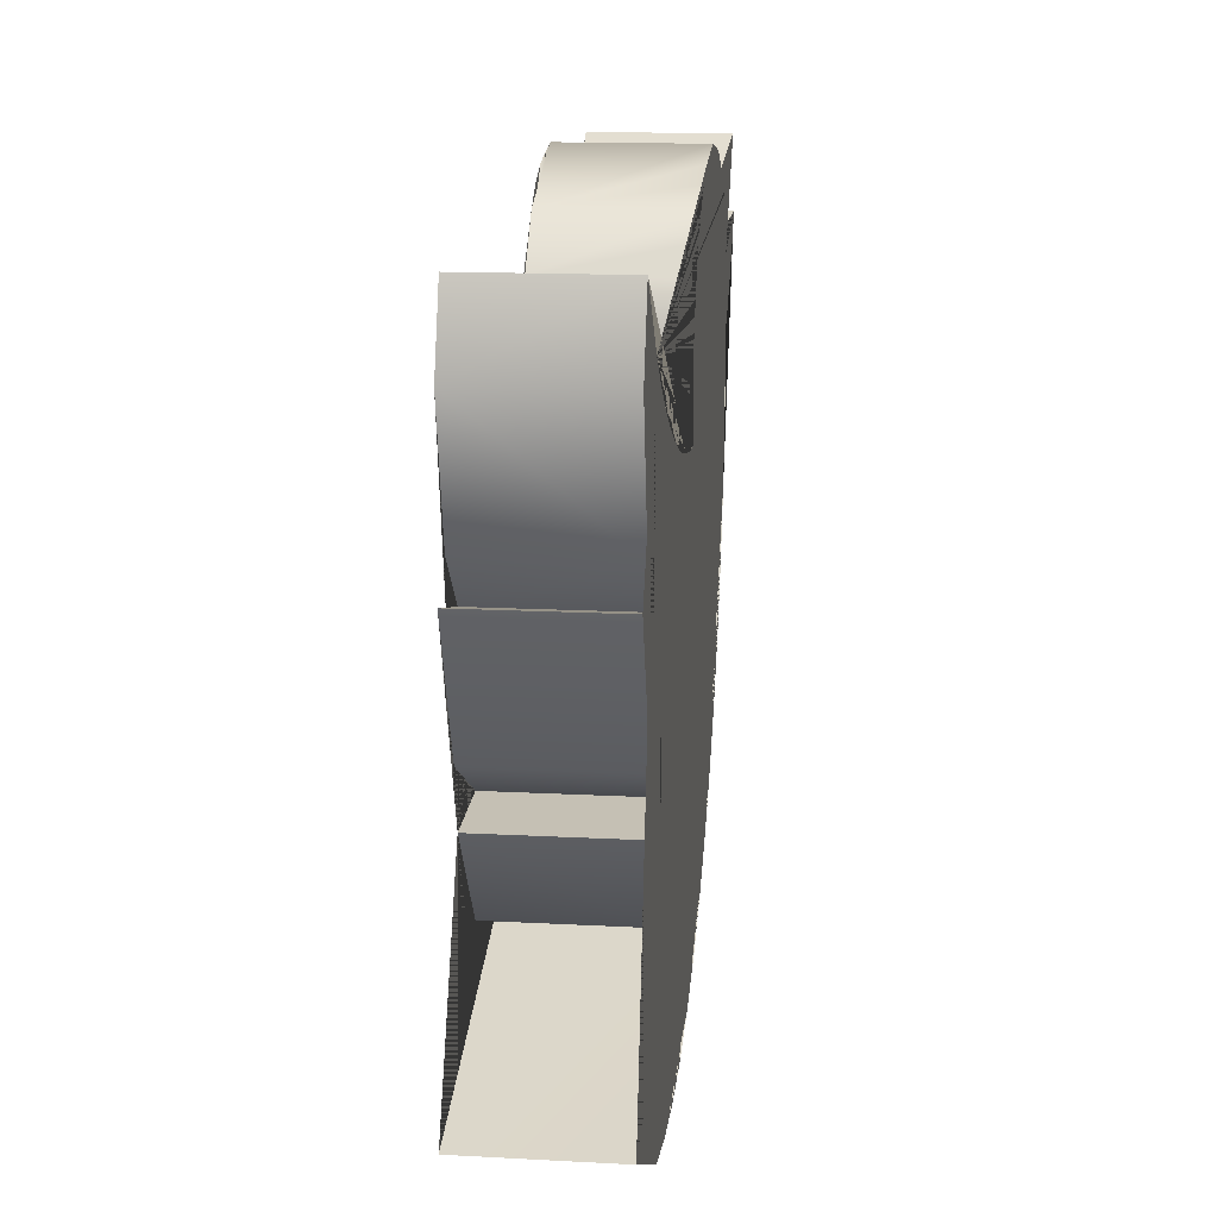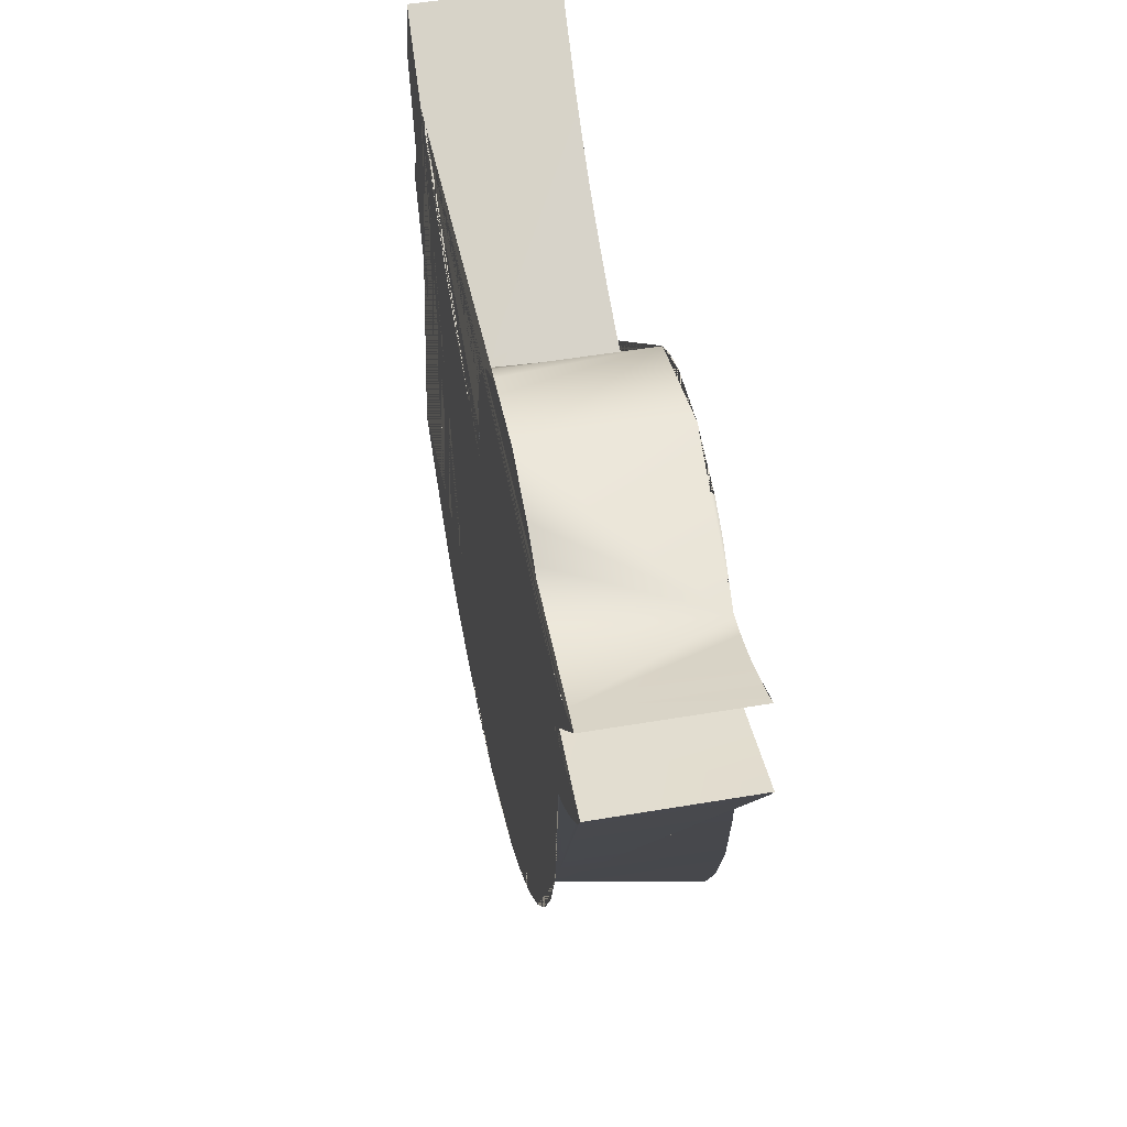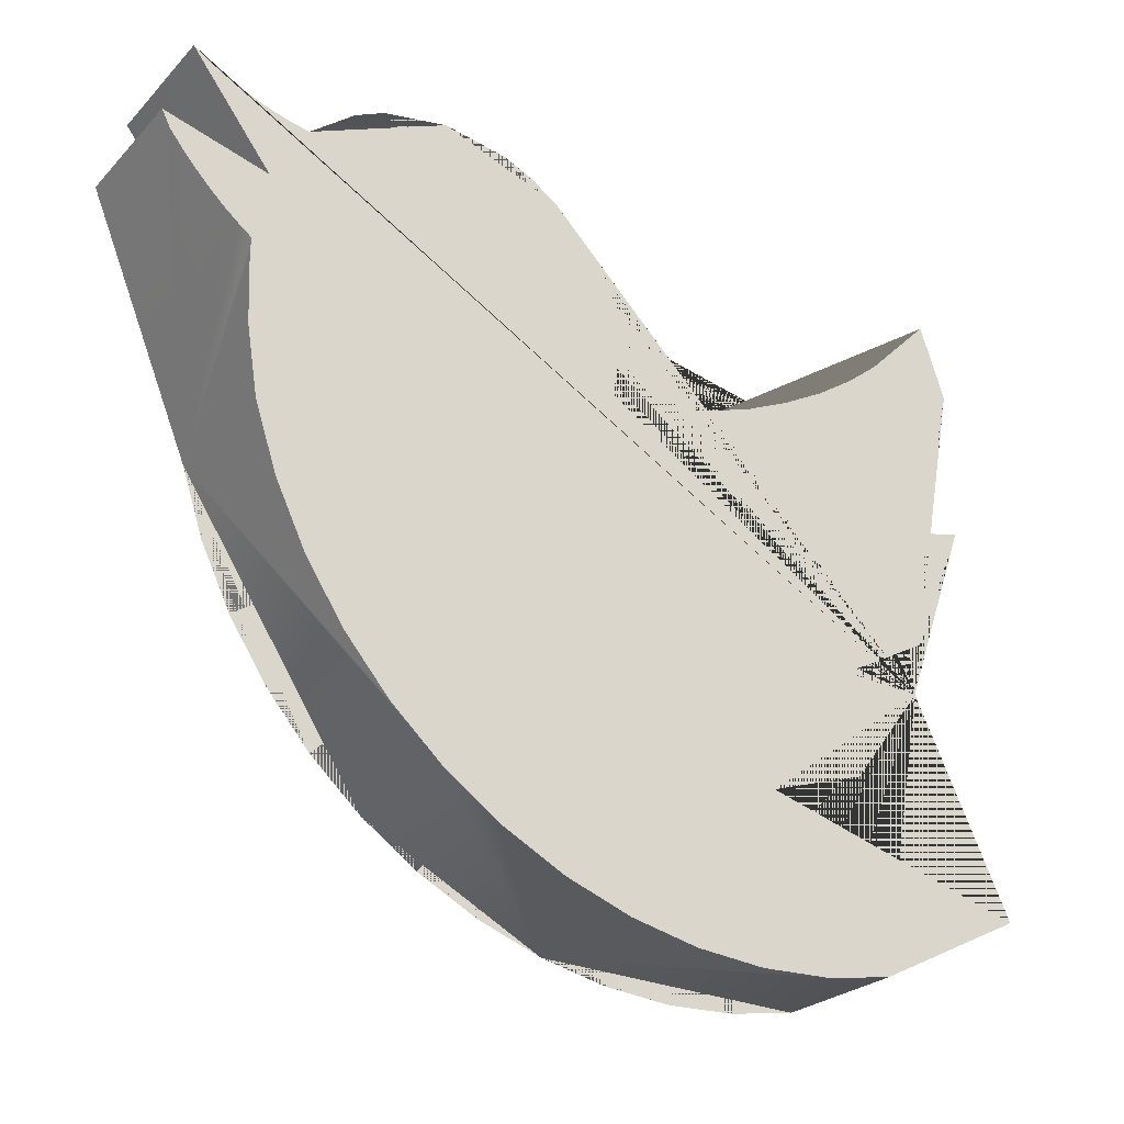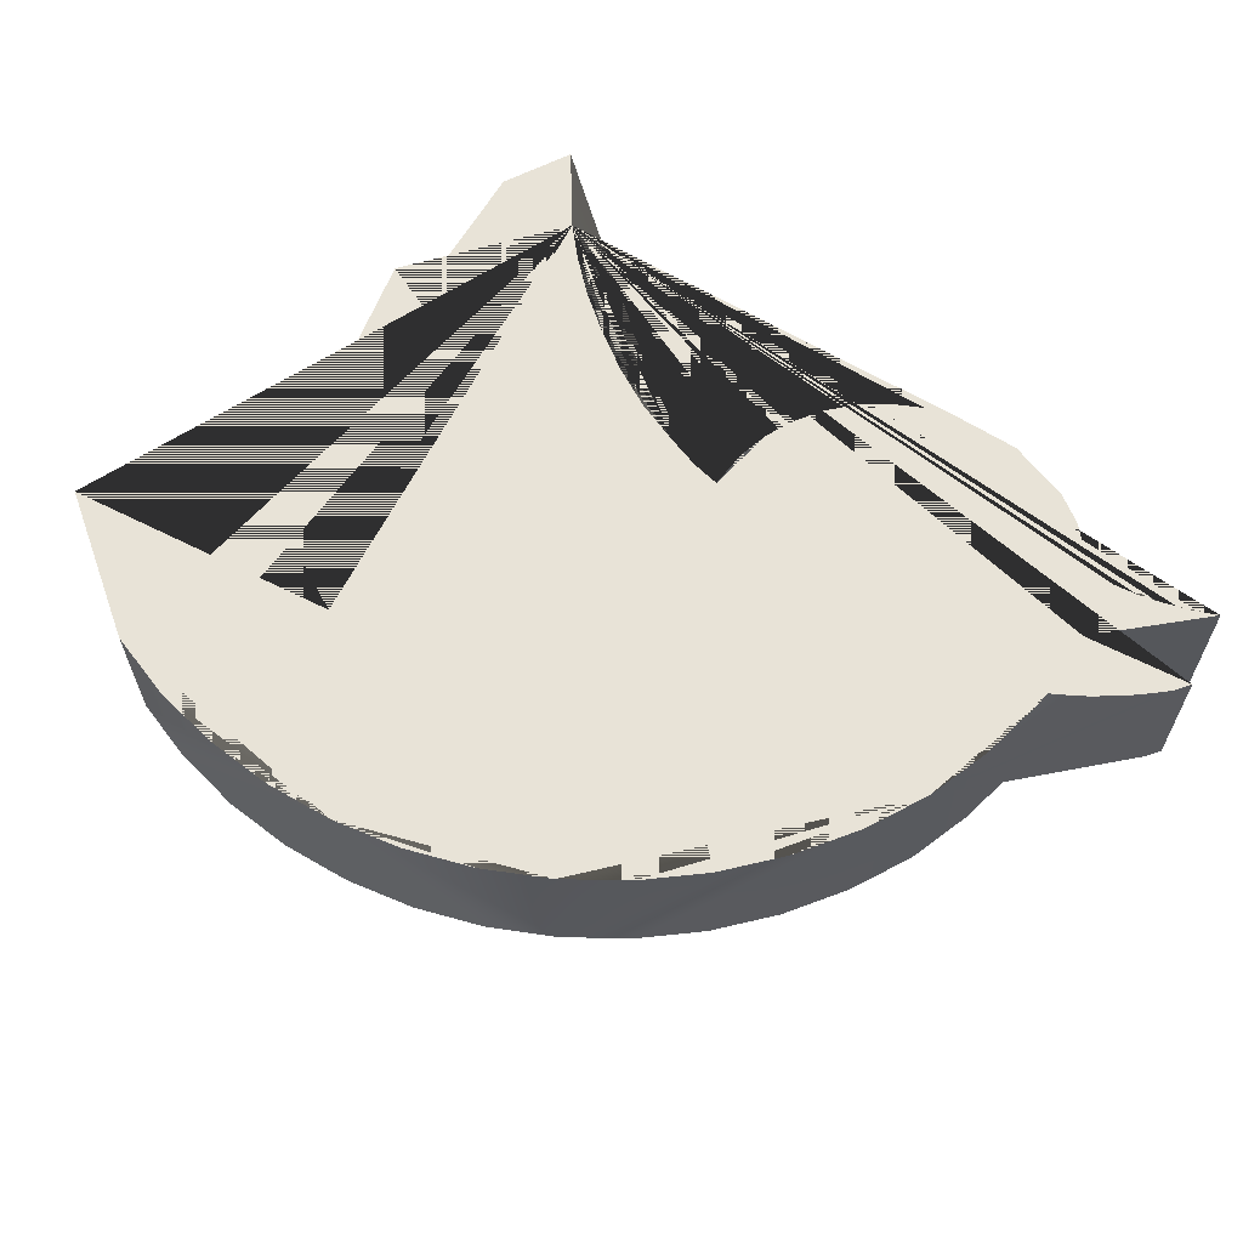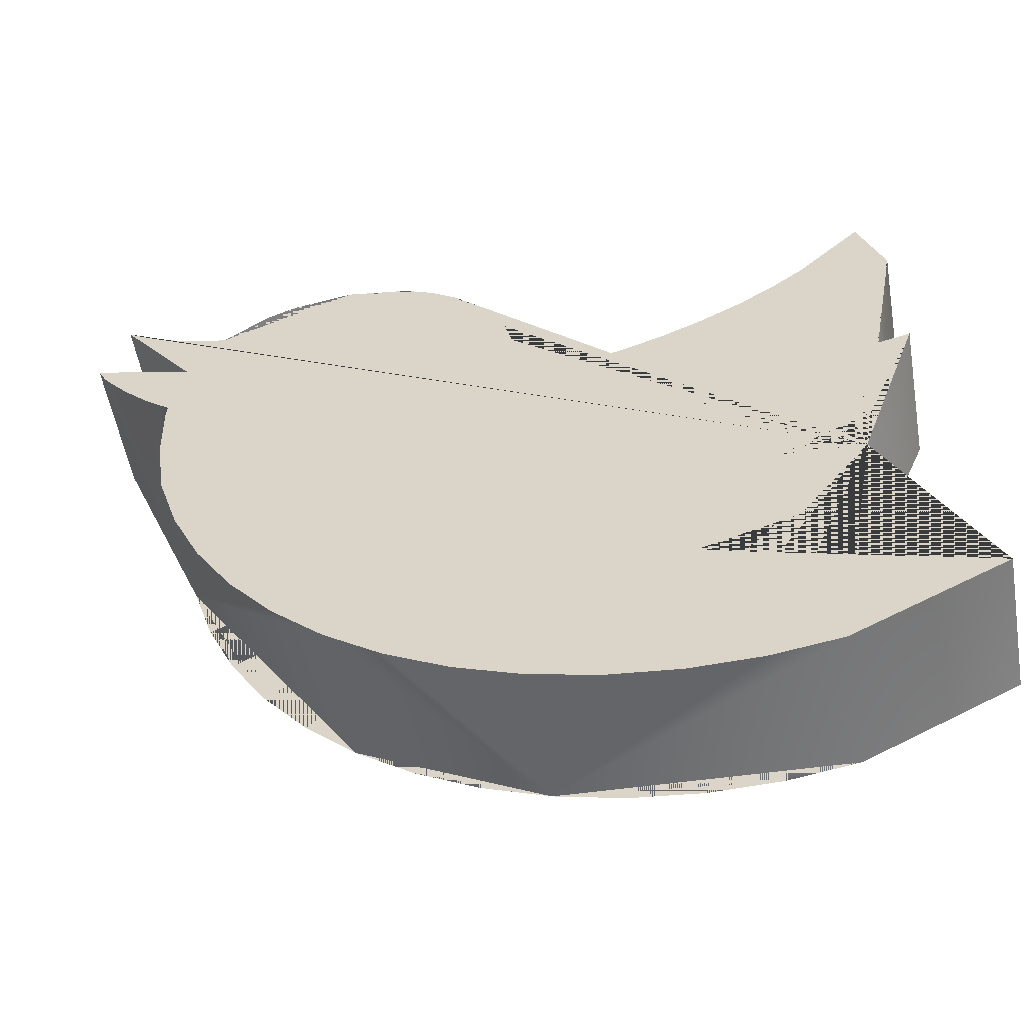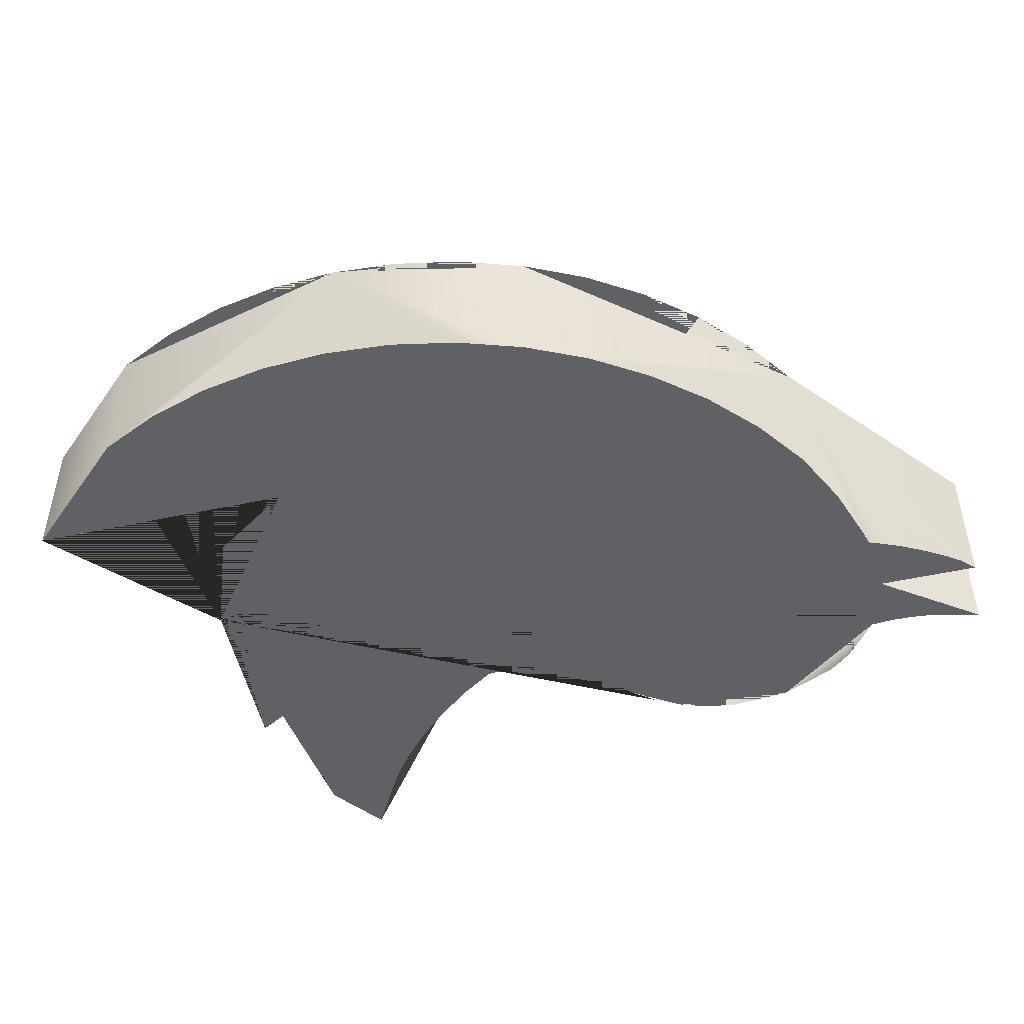
<metadata>
{"format":"obj","ext":"obj","renderer":"f3d","projection":"perspective","resolution":1024,"background":"white","views":[{"elev":15.0,"azim":-83.5,"up":"+Y"},{"elev":51.8,"azim":79.6,"up":"+Y"},{"elev":-25.4,"azim":147.2,"up":"+Y"},{"elev":61.5,"azim":43.4,"up":"+Z"},{"elev":-55.3,"azim":-170.0,"up":"+Y"},{"elev":-46.8,"azim":29.9,"up":"+Z"}]}
</metadata>
<code>
o twitter_logo_Mesh
v -1.656 -1.087 0.09197
v 1.296 0.5656 0.09197
v -1.105 -1.36 0.09197
v -0.8549 -1.4 0.09197
v -0.6018 -1.408 0.09197
v -0.3497 -1.384 0.09197
v -0.1028 -1.328 0.09197
v 0.1349 -1.24 0.09197
v 0.3595 -1.123 0.09197
v 0.5672 -0.9781 0.09197
v 0.7547 -0.8078 0.09197
v 0.9189 -0.6149 0.09197
v 1.057 -0.4027 0.09197
v 1.167 -0.1745 0.09197
v 1.247 0.06588 0.09197
v 1.287 0.3145 0.09197
v -1.296 -0.3328 0.09197
v -1.031 -0.6844 0.09197
v -0.6707 -0.8023 0.09197
v -1.538 0.3465 0.09197
v 1.294 0.6205 0.09197
v 0.3771 1.262 0.09197
v 0.2691 1.211 0.09197
v 0.1714 1.143 0.09197
v 0.0871 1.059 0.09197
v 0.01872 0.961 0.09197
v -0.03166 0.853 0.09197
v -0.06252 0.7378 0.09197
v -0.07291 0.6191 0.09197
v -0.05747 0.4721 0.09197
v 1.245 0.8723 0.09197
v 1.199 1.101 0.09197
v 1.279 1.124 0.09197
v 1.343 1.15 0.09197
v 1.115 1.084 0.09197
v 1.407 1.181 0.09197
v 1.473 1.214 0.09197
v 1.534 1.254 0.09197
v 0.953 1.211 0.09197
v 0.8449 1.262 0.09197
v 1.623 0.9776 0.09197
v 1.591 0.9168 0.09197
v 0.611 1.303 0.09197
v 1.549 0.8626 0.09197
v 1.501 0.8073 0.09197
v 1.452 0.7564 0.09197
v 1.398 0.7044 0.09197
v 1.338 0.6545 0.09197
v -0.1645 0.4762 0.09197
v -0.2897 0.4971 0.09197
v -0.4626 0.5329 0.09197
v -0.6266 0.5896 0.09197
v -0.7847 0.6611 0.09197
v -0.9487 0.7506 0.09197
v -1.086 0.843 0.09197
v -1.202 0.9355 0.09197
v -1.441 1.174 0.09197
v -1.42 0.4516 0.09197
v -1.242 0.2721 0.09197
v -1.533 0.9057 0.09197
v -1.334 -0.1362 0.09197
v -1 -0.3159 0.09197
v -1.656 -1.087 -0.4228
v 1.296 0.5656 -0.4228
v -1.105 -1.36 -0.4228
v -0.8549 -1.4 -0.4228
v -0.6018 -1.408 -0.4228
v -0.3497 -1.384 -0.4228
v -0.1028 -1.328 -0.4228
v 0.1349 -1.24 -0.4228
v 0.3595 -1.123 -0.4228
v 0.5672 -0.9781 -0.4228
v 0.7547 -0.8078 -0.4228
v 0.9189 -0.6149 -0.4228
v 1.057 -0.4027 -0.4228
v 1.167 -0.1745 -0.4228
v 1.247 0.06588 -0.4228
v 1.287 0.3145 -0.4228
v -1.296 -0.3328 -0.4228
v -1.031 -0.6844 -0.4228
v -0.6707 -0.8023 -0.4228
v -1.538 0.3465 -0.4228
v 1.294 0.6205 -0.4228
v 0.3771 1.262 -0.4228
v 0.2691 1.211 -0.4228
v 0.1714 1.143 -0.4228
v 0.0871 1.059 -0.4228
v 0.01872 0.961 -0.4228
v -0.03166 0.853 -0.4228
v -0.06252 0.7378 -0.4228
v -0.07291 0.6191 -0.4228
v -0.05747 0.4721 -0.4228
v 1.245 0.8723 -0.4228
v 1.199 1.101 -0.4228
v 1.279 1.124 -0.4228
v 1.343 1.15 -0.4228
v 1.115 1.084 -0.4228
v 1.407 1.181 -0.4228
v 1.473 1.214 -0.4228
v 1.534 1.254 -0.4228
v 0.953 1.211 -0.4228
v 0.8449 1.262 -0.4228
v 1.623 0.9776 -0.4228
v 1.591 0.9168 -0.4228
v 0.611 1.303 -0.4228
v 1.549 0.8626 -0.4228
v 1.501 0.8073 -0.4228
v 1.452 0.7564 -0.4228
v 1.398 0.7044 -0.4228
v 1.338 0.6545 -0.4228
v -0.1645 0.4763 -0.4228
v -0.2897 0.4971 -0.4228
v -0.4626 0.5329 -0.4228
v -0.6266 0.5896 -0.4228
v -0.7847 0.6611 -0.4228
v -0.9487 0.7506 -0.4228
v -1.086 0.843 -0.4228
v -1.202 0.9355 -0.4228
v -1.441 1.174 -0.4228
v -1.42 0.4516 -0.4228
v -1.242 0.2721 -0.4228
v -1.533 0.9057 -0.4228
v -1.334 -0.1362 -0.4228
v -1 -0.3159 -0.4228
f 28 27 89 90 91 92 30 29
f 61 20 82 123
f 86 24 23 22 43 105 84 85
f 79 80 18 17
f 63 1 19 81
f 15 14 13 12 11 10 72 73 74 75 76 77 78 64 83 110 109 108 107 106 104 103 41 42 44 45 46 47 48 21 2 16
f 19 18 80 81
f 36 37 38 100 99 98 96 95 94 97 35 32 33 34
f 124 79 17 62
f 121 82 20 59
f 58 60 122 120
f 50 49 30 92 111 112 113 114 115 116 117 118 119 57 56 55 54 53 52 51
f 79 124 123 82 121 120 122 119 118 117 116 115 114 113 112 111 92 91 90 89 88 87 86 85 84 105 102 101 97 94 95 96 98 99 100 93 103 104 106 107 108 109 110 83 64 78 77 76 75 74 73 72 71 70 69 68 67 66 65 63 81 80
f 3 1 63 65
f 7 6 5 4 3 65 66 67 68 69 70 71 72 10 9 8
f 57 119 122 60
f 88 89 27 26 25 24 86 87
f 97 101 102 105 43 40 39 35
f 103 93 31 41
f 38 31 93 100
f 124 62 61 123
f 56 57 60 58 59 20 61 62 17 18 19 1 3 4 5 6 7 8 9 10 11 12 13 14 15 16 2 21 48 47 46 45 44 42 41 31 38 37 36 34 33 32 35 39 40 43 22 23 24 25 26 27 28 29 30 49 50 51 52 53 54 55
f 121 59 58 120

</code>
